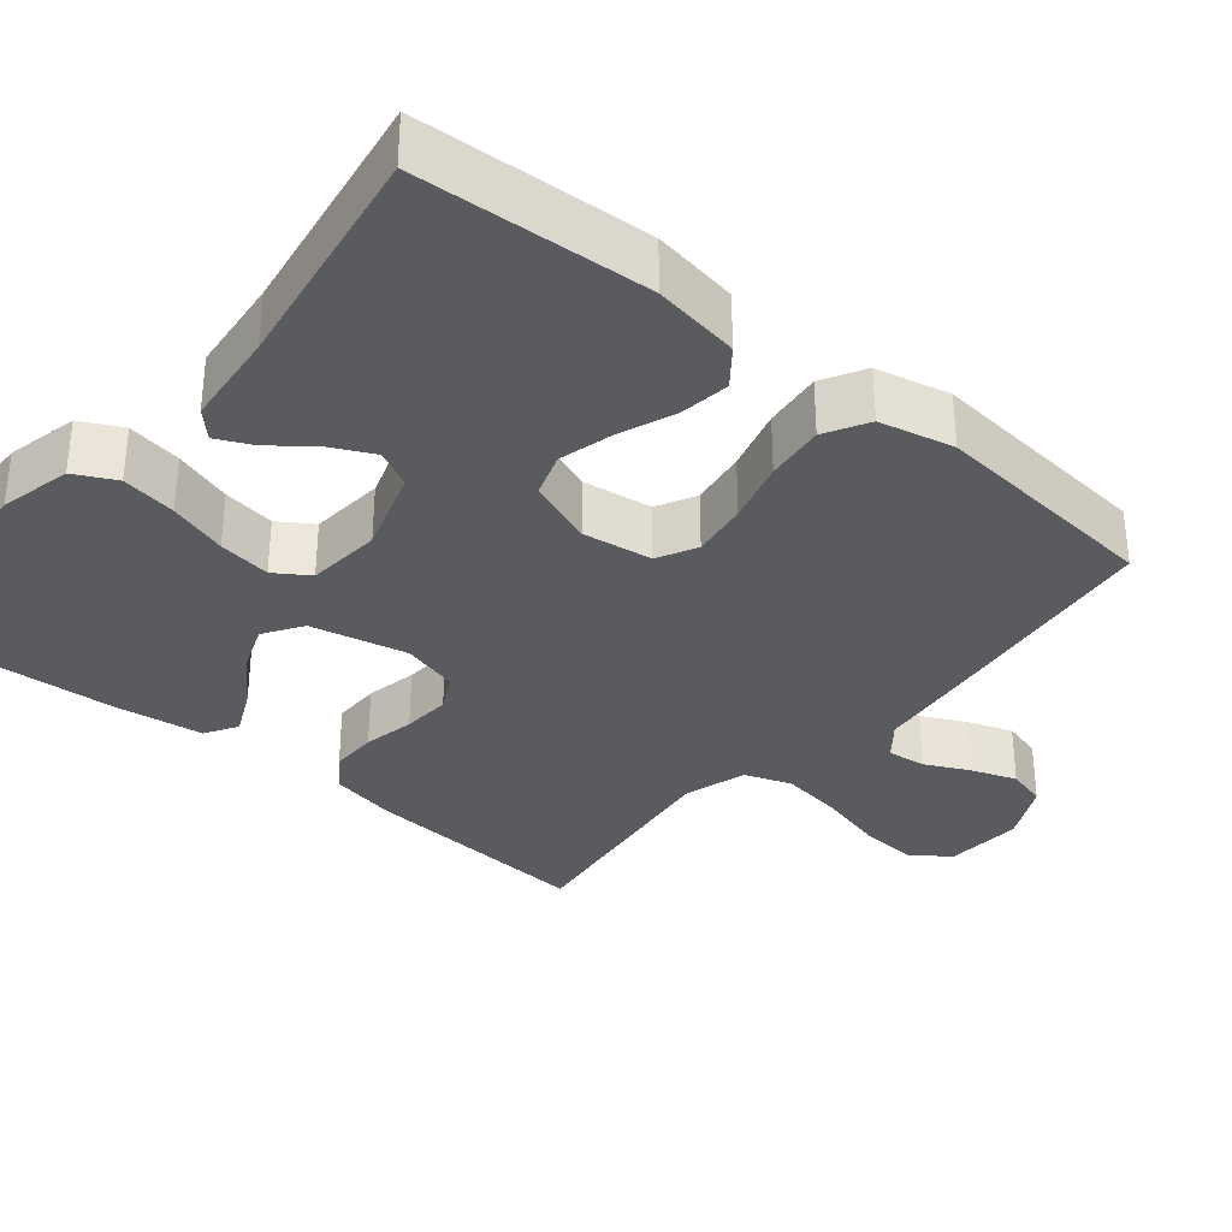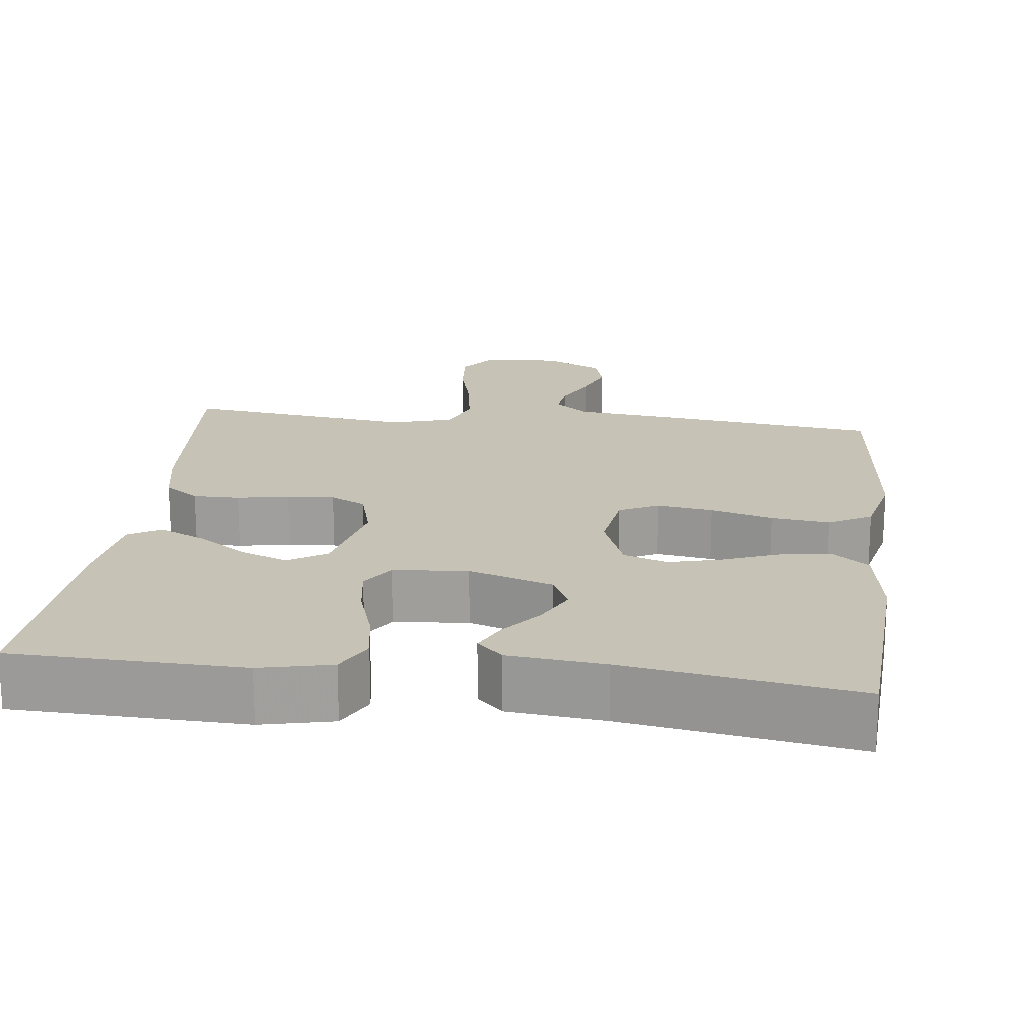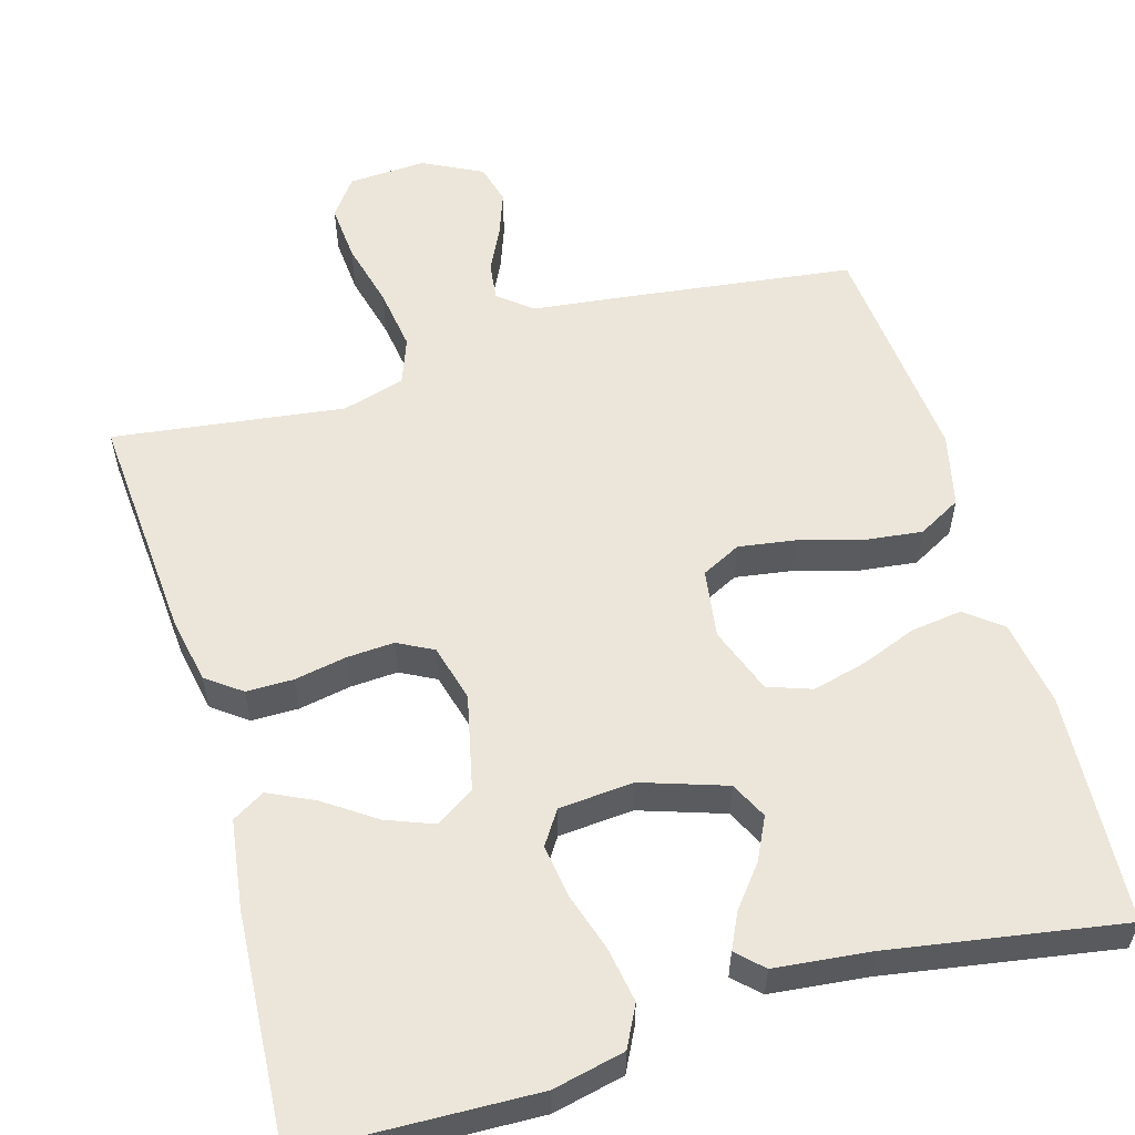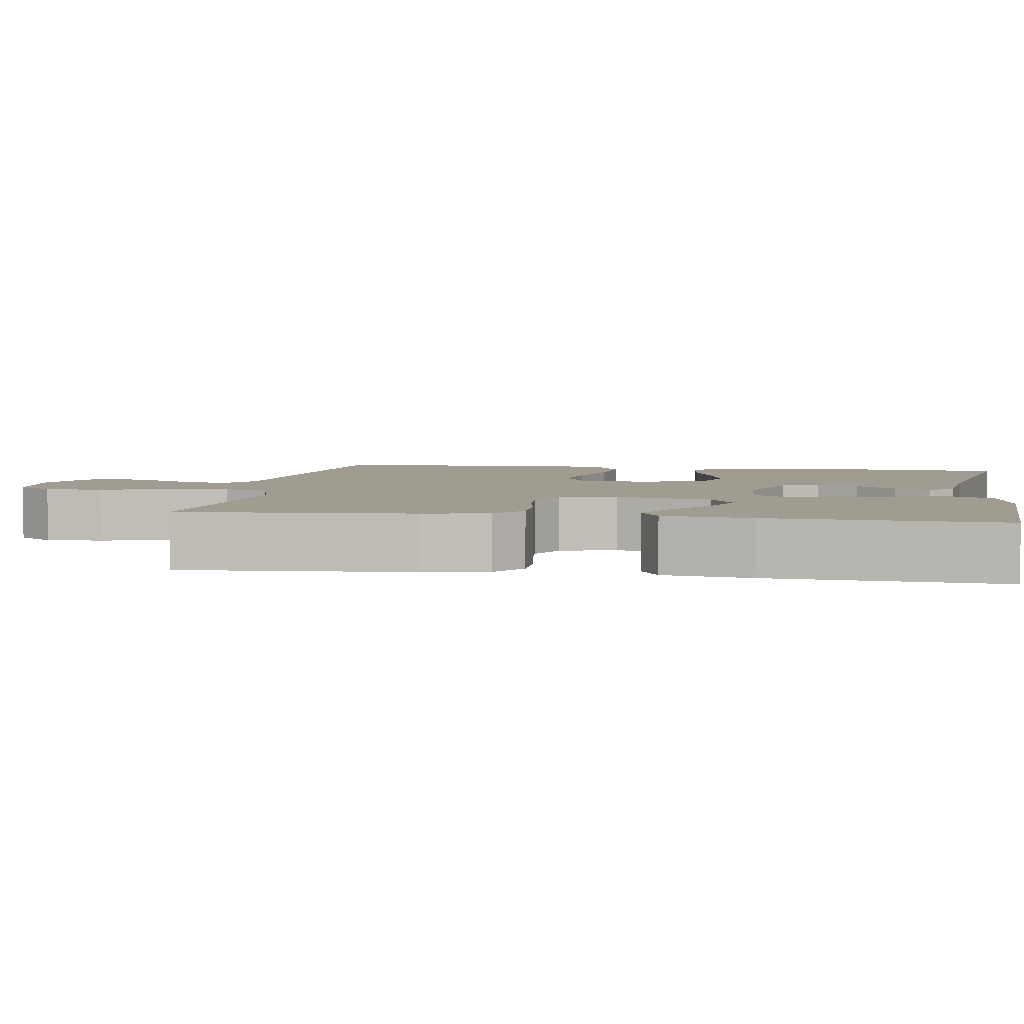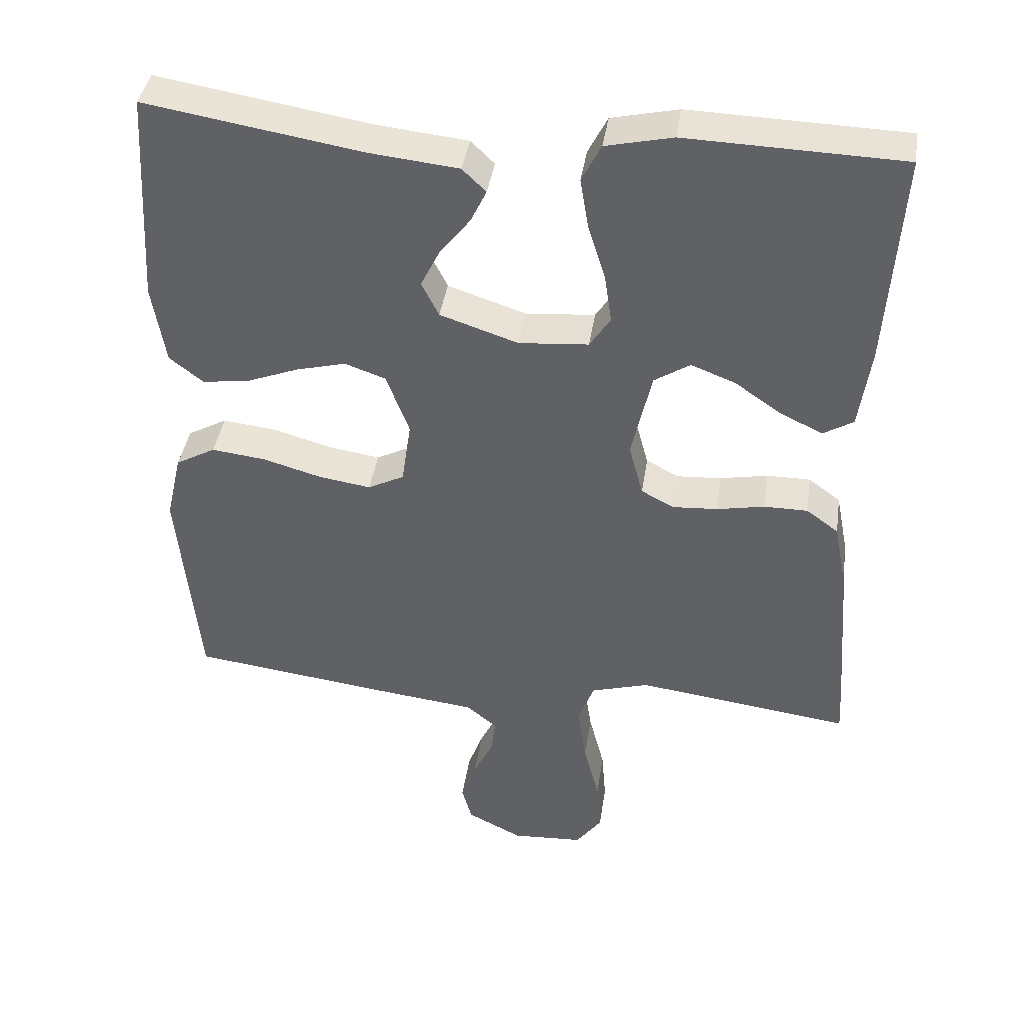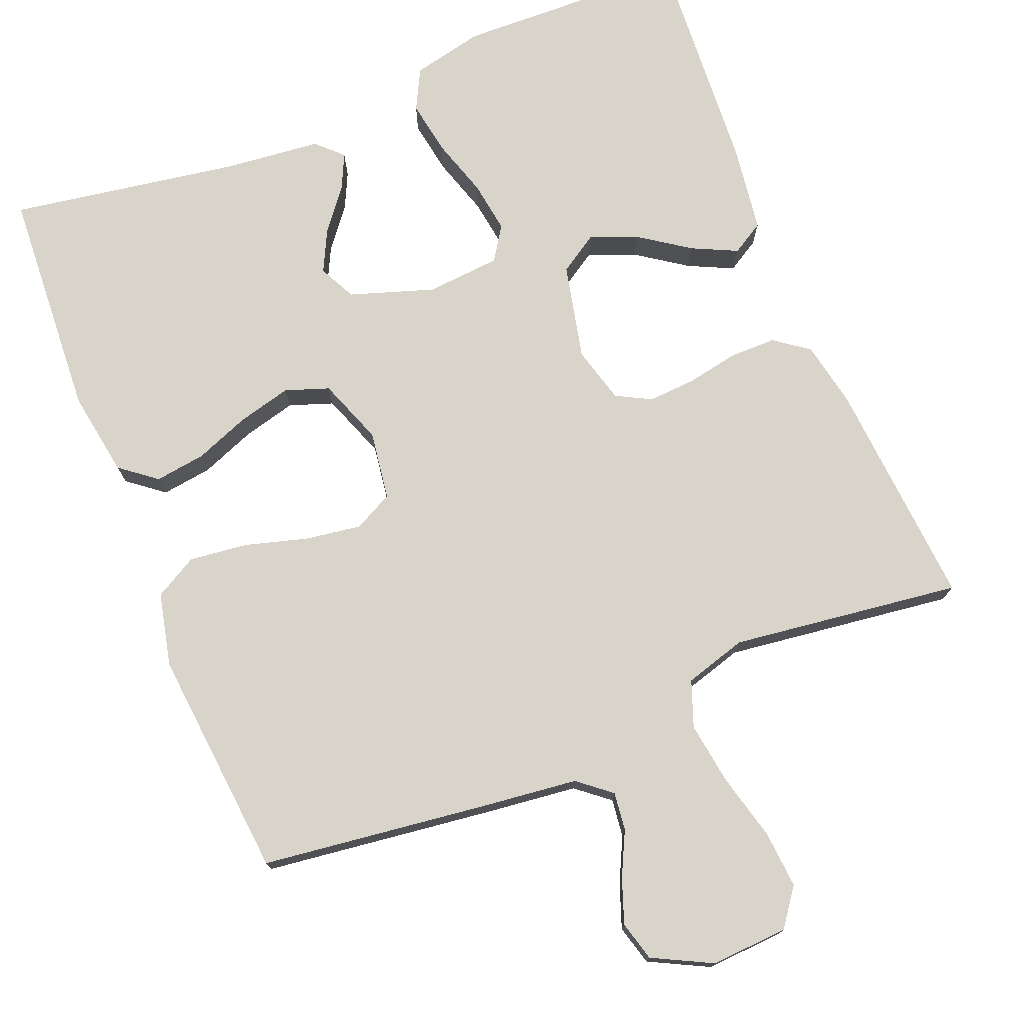
<metadata>
{"format":"obj","ext":"obj","renderer":"f3d","projection":"perspective","resolution":1024,"background":"white","views":[{"elev":-33.3,"azim":50.1,"up":"+Y"},{"elev":18.9,"azim":6.8,"up":"+Y"},{"elev":56.7,"azim":-16.1,"up":"+Y"},{"elev":4.4,"azim":-80.8,"up":"+Y"},{"elev":40.5,"azim":-171.5,"up":"+Z"},{"elev":75.2,"azim":158.0,"up":"+Y"}]}
</metadata>
<code>
v 0.5 0.07 -0.5
v 0.2 0.07 -0.538
v 0.079 0.07 -0.552
v 0.036 0.07 -0.587
v 0.042 0.07 -0.637
v 0.07 0.07 -0.694
v 0.091 0.07 -0.752
v 0.077 0.07 -0.804
v 0 0.07 -0.843
v -0.101 0.07 -0.837
v -0.137 0.07 -0.788
v -0.131 0.07 -0.713
v -0.109 0.07 -0.627
v -0.097 0.07 -0.545
v -0.119 0.07 -0.485
v -0.2 0.07 -0.461
v -0.5 0.07 -0.5
v -0.477 0.07 -0.2
v -0.46 0.07 -0.114
v -0.415 0.07 -0.081
v -0.354 0.07 -0.081
v -0.287 0.07 -0.094
v -0.225 0.07 -0.098
v -0.179 0.07 -0.074
v -0.159 0.07 0
v -0.187 0.07 0.125
v -0.237 0.07 0.157
v -0.299 0.07 0.133
v -0.364 0.07 0.088
v -0.423 0.07 0.06
v -0.465 0.07 0.085
v -0.481 0.07 0.2
v -0.5 0.07 0.5
v -0.2 0.07 0.509
v -0.107 0.07 0.488
v -0.08 0.07 0.435
v -0.092 0.07 0.364
v -0.116 0.07 0.288
v -0.126 0.07 0.22
v -0.097 0.07 0.176
v 0 0.07 0.168
v 0.109 0.07 0.204
v 0.133 0.07 0.252
v 0.106 0.07 0.307
v 0.064 0.07 0.36
v 0.042 0.07 0.406
v 0.075 0.07 0.438
v 0.2 0.07 0.451
v 0.5 0.07 0.5
v 0.518 0.07 0.2
v 0.5 0.07 0.088
v 0.453 0.07 0.051
v 0.387 0.07 0.06
v 0.315 0.07 0.088
v 0.245 0.07 0.106
v 0.188 0.07 0.086
v 0.156 0.07 0
v 0.169 0.07 -0.09
v 0.22 0.07 -0.116
v 0.293 0.07 -0.105
v 0.374 0.07 -0.082
v 0.45 0.07 -0.073
v 0.506 0.07 -0.104
v 0.528 0.07 -0.2
v 0.5 0 -0.5
v 0.2 0 -0.538
v 0.079 0 -0.552
v 0.036 0 -0.587
v 0.042 0 -0.637
v 0.07 0 -0.694
v 0.091 0 -0.752
v 0.077 0 -0.804
v 0 0 -0.843
v -0.101 0 -0.837
v -0.137 0 -0.788
v -0.131 0 -0.713
v -0.109 0 -0.627
v -0.097 0 -0.545
v -0.119 0 -0.485
v -0.2 0 -0.461
v -0.5 0 -0.5
v -0.477 0 -0.2
v -0.46 0 -0.114
v -0.415 0 -0.081
v -0.354 0 -0.081
v -0.287 0 -0.094
v -0.225 0 -0.098
v -0.179 0 -0.074
v -0.159 0 0
v -0.187 0 0.125
v -0.237 0 0.157
v -0.299 0 0.133
v -0.364 0 0.088
v -0.423 0 0.06
v -0.465 0 0.085
v -0.481 0 0.2
v -0.5 0 0.5
v -0.2 0 0.509
v -0.107 0 0.488
v -0.08 0 0.435
v -0.092 0 0.364
v -0.116 0 0.288
v -0.126 0 0.22
v -0.097 0 0.176
v 0 0 0.168
v 0.109 0 0.204
v 0.133 0 0.252
v 0.106 0 0.307
v 0.064 0 0.36
v 0.042 0 0.406
v 0.075 0 0.438
v 0.2 0 0.451
v 0.5 0 0.5
v 0.518 0 0.2
v 0.5 0 0.088
v 0.453 0 0.051
v 0.387 0 0.06
v 0.315 0 0.088
v 0.245 0 0.106
v 0.188 0 0.086
v 0.156 0 0
v 0.169 0 -0.09
v 0.22 0 -0.116
v 0.293 0 -0.105
v 0.374 0 -0.082
v 0.45 0 -0.073
v 0.506 0 -0.104
v 0.528 0 -0.2
f 1 2 3
f 64 1 3
f 63 64 3
f 62 63 3
f 61 62 3
f 60 61 3
f 59 60 3 4
f 58 59 4
f 57 58 4
f 52 53 54
f 51 52 54
f 50 51 54
f 49 50 54
f 48 49 54
f 47 48 54
f 46 47 54
f 45 46 54
f 44 45 54
f 43 44 54 55
f 42 43 55 56
f 36 37 38
f 35 36 38
f 34 35 38
f 33 34 38
f 32 33 38
f 31 32 38
f 30 31 38
f 29 30 38
f 28 29 38
f 27 28 38 39
f 26 27 39 40
f 20 21 22
f 19 20 22
f 18 19 22
f 17 18 22
f 16 17 22
f 15 16 22 23
f 14 15 23 24
f 11 12 13
f 10 11 13
f 9 10 13
f 8 9 13
f 7 8 13
f 6 7 13
f 5 6 13
f 4 5 13 14
f 14 24 25
f 4 14 25
f 57 4 25
f 56 57 25
f 42 56 25
f 41 42 25
f 25 26 40 41
f 67 66 65
f 67 65 128
f 67 128 127
f 67 127 126
f 67 126 125
f 67 125 124
f 68 67 124 123
f 68 123 122
f 68 122 121
f 118 117 116
f 118 116 115
f 118 115 114
f 118 114 113
f 118 113 112
f 118 112 111
f 118 111 110
f 118 110 109
f 118 109 108
f 119 118 108 107
f 120 119 107 106
f 102 101 100
f 102 100 99
f 102 99 98
f 102 98 97
f 102 97 96
f 102 96 95
f 102 95 94
f 102 94 93
f 102 93 92
f 103 102 92 91
f 104 103 91 90
f 86 85 84
f 86 84 83
f 86 83 82
f 86 82 81
f 86 81 80
f 87 86 80 79
f 88 87 79 78
f 77 76 75
f 77 75 74
f 77 74 73
f 77 73 72
f 77 72 71
f 77 71 70
f 77 70 69
f 78 77 69 68
f 89 88 78
f 89 78 68
f 89 68 121
f 89 121 120
f 89 120 106
f 89 106 105
f 105 104 90 89
f 1 65 66 2
f 2 66 67 3
f 3 67 68 4
f 4 68 69 5
f 5 69 70 6
f 6 70 71 7
f 7 71 72 8
f 8 72 73 9
f 9 73 74 10
f 10 74 75 11
f 11 75 76 12
f 12 76 77 13
f 13 77 78 14
f 14 78 79 15
f 15 79 80 16
f 16 80 81 17
f 17 81 82 18
f 18 82 83 19
f 19 83 84 20
f 20 84 85 21
f 21 85 86 22
f 22 86 87 23
f 23 87 88 24
f 24 88 89 25
f 25 89 90 26
f 26 90 91 27
f 27 91 92 28
f 28 92 93 29
f 29 93 94 30
f 30 94 95 31
f 31 95 96 32
f 32 96 97 33
f 33 97 98 34
f 34 98 99 35
f 35 99 100 36
f 36 100 101 37
f 37 101 102 38
f 38 102 103 39
f 39 103 104 40
f 40 104 105 41
f 41 105 106 42
f 42 106 107 43
f 43 107 108 44
f 44 108 109 45
f 45 109 110 46
f 46 110 111 47
f 47 111 112 48
f 48 112 113 49
f 49 113 114 50
f 50 114 115 51
f 51 115 116 52
f 52 116 117 53
f 53 117 118 54
f 54 118 119 55
f 55 119 120 56
f 56 120 121 57
f 57 121 122 58
f 58 122 123 59
f 59 123 124 60
f 60 124 125 61
f 61 125 126 62
f 62 126 127 63
f 63 127 128 64
f 64 128 65 1

</code>
